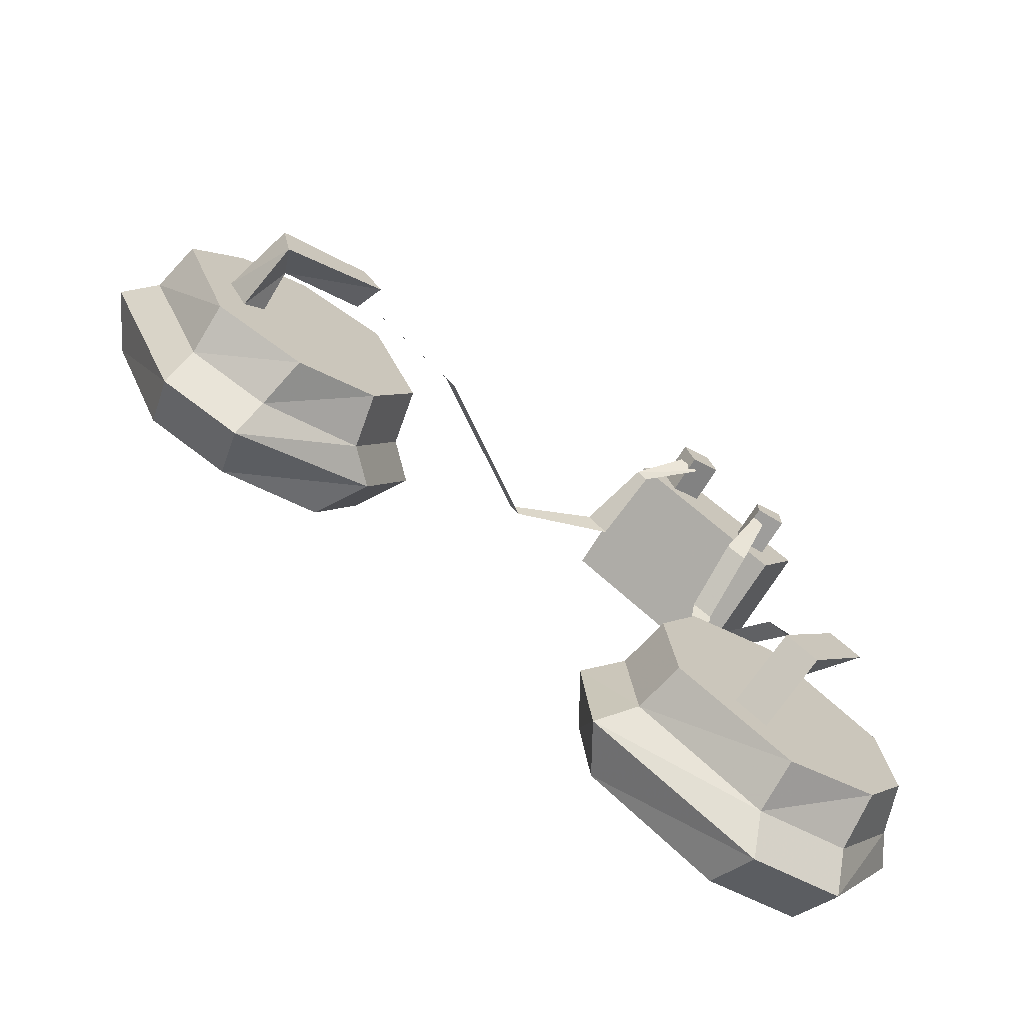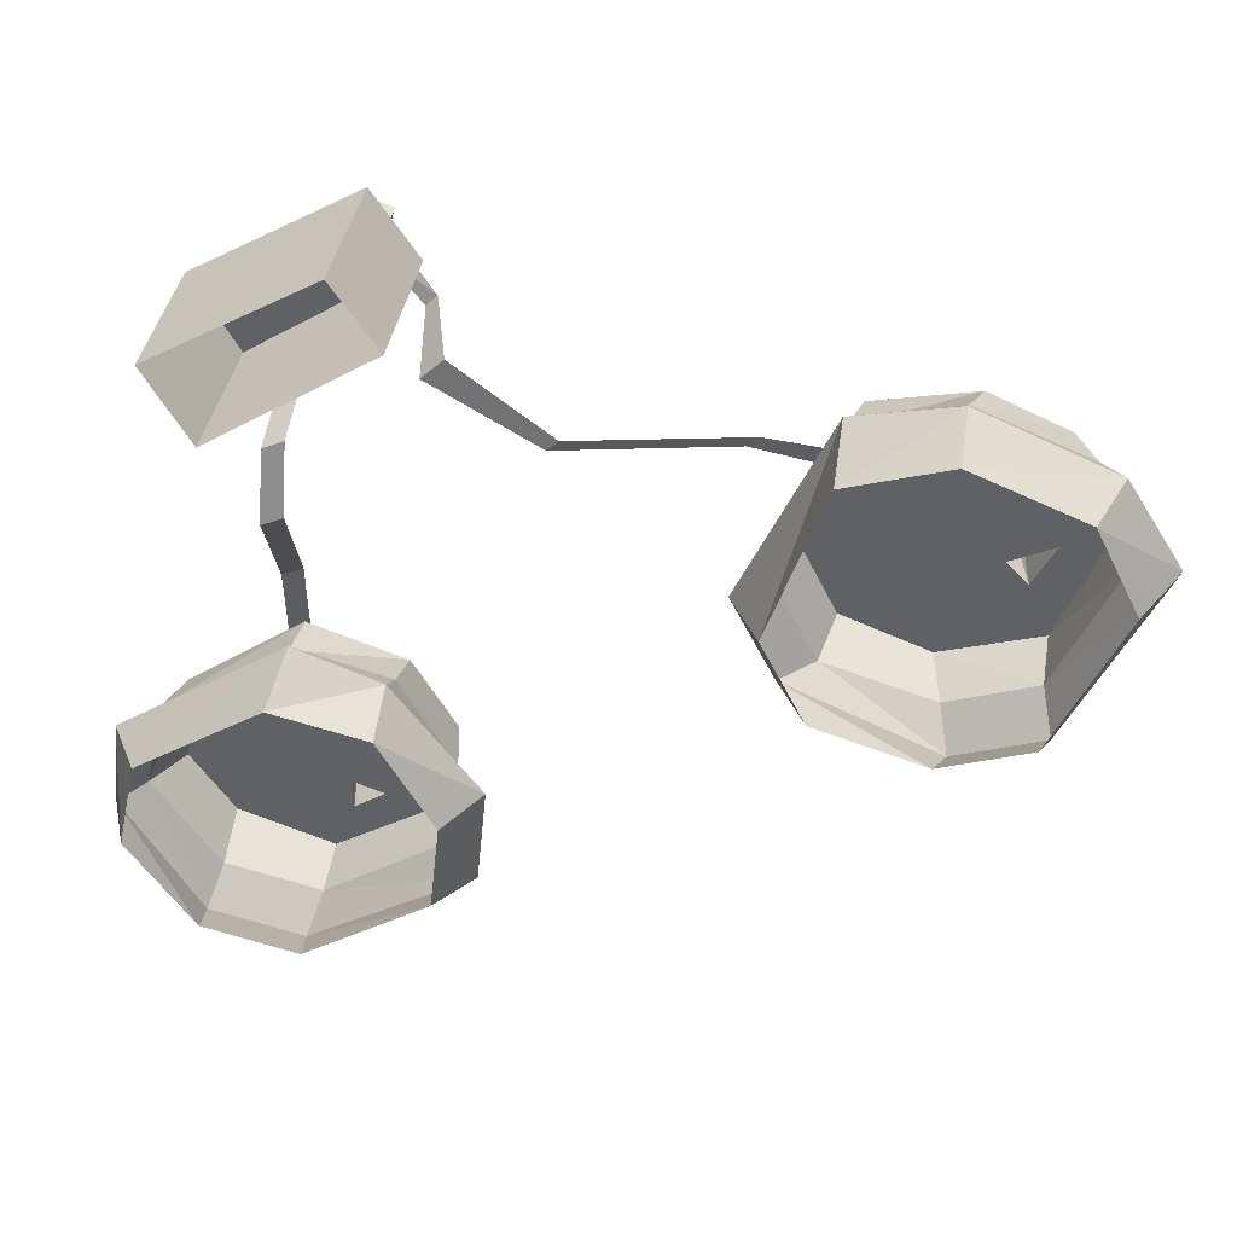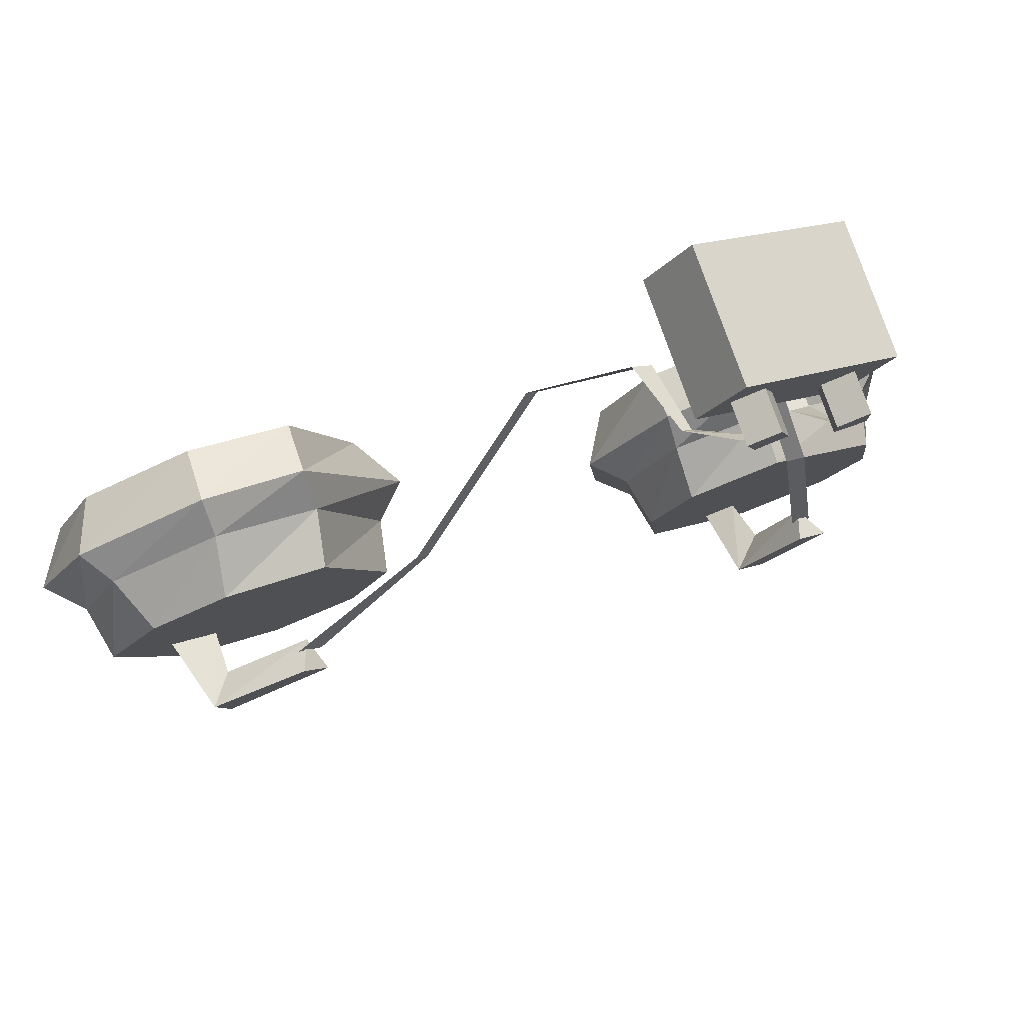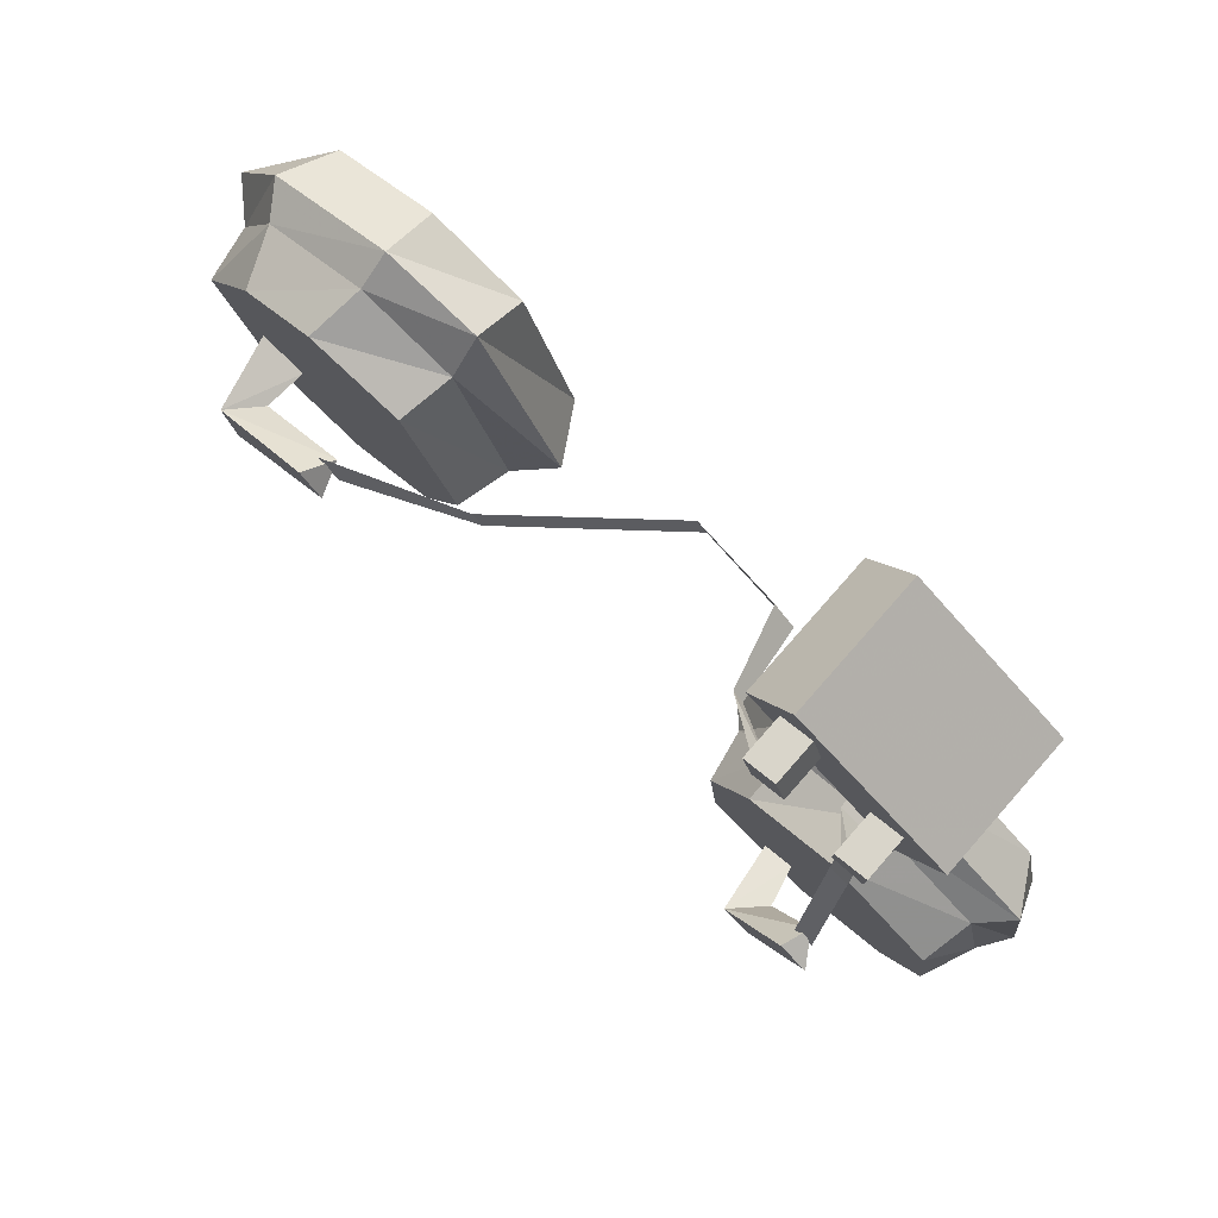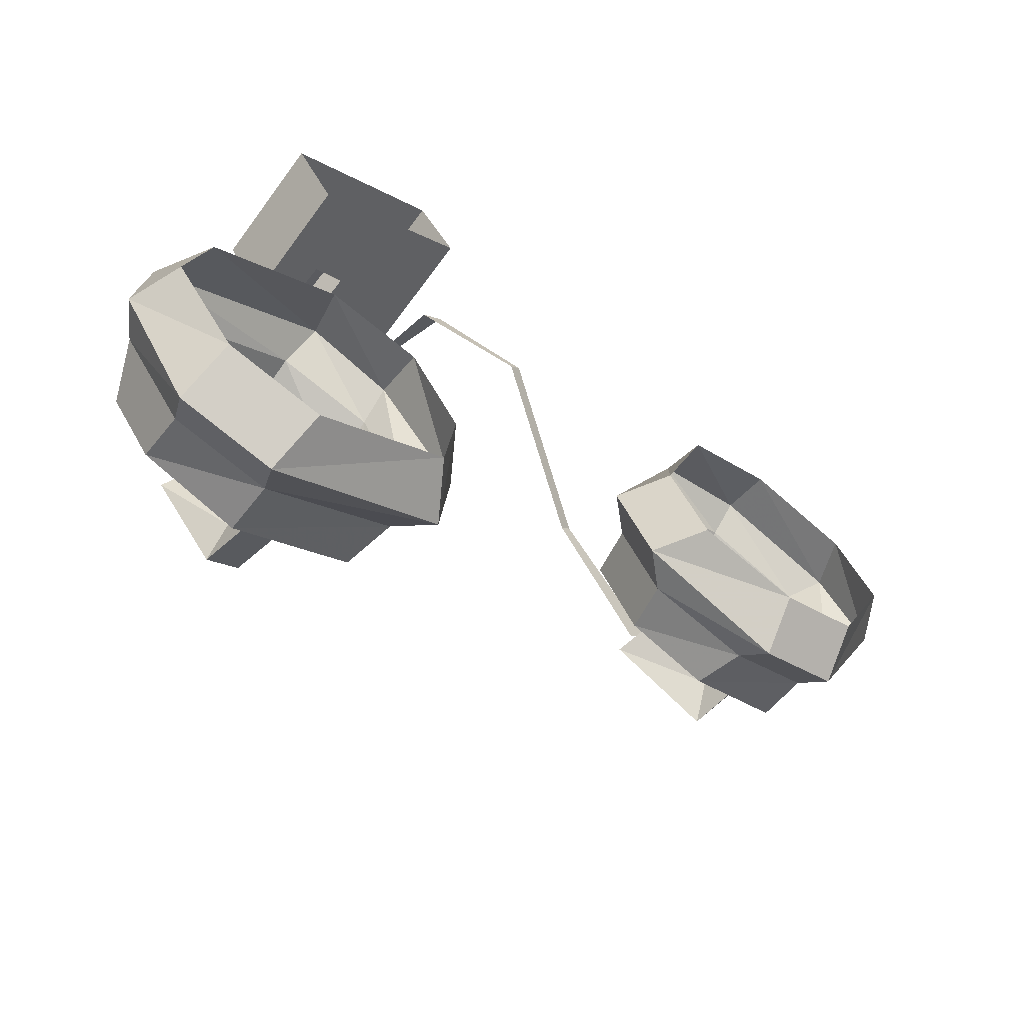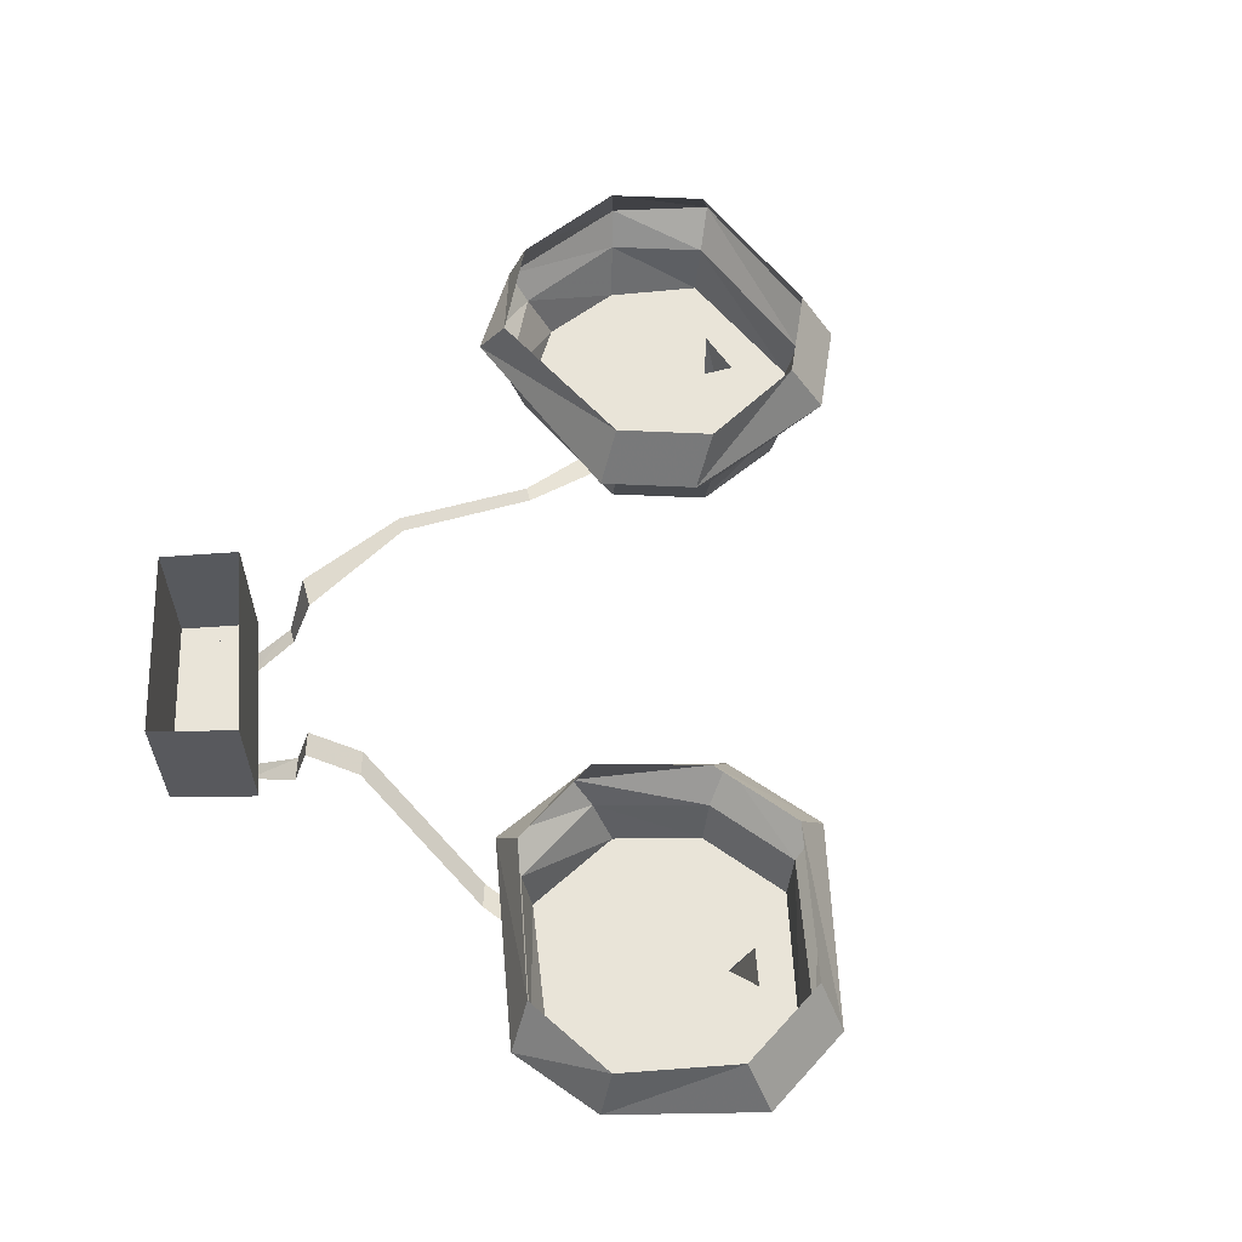
<metadata>
{"format":"obj","ext":"obj","renderer":"f3d","projection":"perspective","resolution":1024,"background":"white","views":[{"elev":-70.5,"azim":-31.6,"up":"+Z"},{"elev":39.3,"azim":-170.4,"up":"+Z"},{"elev":79.4,"azim":-19.4,"up":"+Z"},{"elev":78.0,"azim":41.4,"up":"+Z"},{"elev":-65.6,"azim":143.7,"up":"+Z"},{"elev":60.2,"azim":119.3,"up":"+Y"}]}
</metadata>
<code>
v 0.08594 -0.1016 -0.1328
v 0.05469 -0.1016 -0.1875
v 0.0625 -0.1016 -0.2578
v 0.1562 -0.1016 -0.1094
v 0.1562 -0.0625 -0.1016
v 0.08594 -0.0625 -0.1172
v 0.04688 -0.0625 -0.1875
v 0.05469 -0.0625 -0.2578
v 0.1484 -0.1016 -0.3125
v 0.1328 -0.1016 -0.2734
v 0.1094 -0.1016 -0.2578
v 0.1328 -0.1016 -0.25
v 0.2422 -0.1016 -0.1719
v 0.25 -0.0625 -0.1641
v 0.2734 -0.03906 -0.1641
v 0.1484 -0.03906 -0.07812
v 0.08594 -0.03906 -0.1016
v 0.02344 -0.03906 -0.1875
v 0.03125 -0.03906 -0.2656
v 0.1484 -0.0625 -0.3203
v 0.2188 -0.1016 -0.2891
v 0.1406 -0.1328 -0.2422
v 0.1406 -0.1562 -0.2578
v 0.1172 -0.1562 -0.2422
v 0.1719 -0.1328 -0.1875
v 0.1875 -0.1562 -0.1953
v 0.1641 -0.1562 -0.1797
v 0.25 -0.1016 -0.2422
v 0.2656 -0.0625 -0.2344
v 0.2812 -0.03906 -0.2344
v 0.2656 0 -0.2344
v 0.25 0 -0.1641
v 0.1562 0 -0.1016
v 0.08594 0 -0.1172
v 0.04688 0 -0.1875
v 0.05469 0 -0.2578
v 0.1562 -0.03906 -0.3438
v 0.2188 -0.0625 -0.3047
v 0.2266 -0.03906 -0.3281
v 0.2188 0 -0.3047
v 0.1484 0 -0.3203
v -0.2734 -0.1016 0.125
v -0.3281 -0.1016 0.1016
v -0.3672 -0.1016 0.04688
v -0.2031 -0.1016 0.1094
v -0.1953 -0.0625 0.1172
v -0.2656 -0.0625 0.1406
v -0.3438 -0.0625 0.1094
v -0.375 -0.0625 0.04688
v -0.3281 -0.1016 -0.05469
v -0.3125 -0.1016 -0.01562
v -0.3281 -0.1016 0.01562
v -0.2969 -0.1016 0
v -0.1641 -0.1016 0.007812
v -0.1562 -0.0625 0
v -0.1328 -0.03906 0
v -0.1953 -0.03906 0.1406
v -0.2656 -0.03906 0.1562
v -0.3594 -0.03906 0.1172
v -0.3984 -0.03906 0.05469
v -0.3281 -0.0625 -0.0625
v -0.2578 -0.1016 -0.07812
v -0.2969 -0.1328 0.007812
v -0.3047 -0.1562 -0.01562
v -0.3125 -0.1562 0.02344
v -0.2344 -0.1328 0.03125
v -0.2266 -0.1562 0.02344
v -0.2422 -0.1562 0.04688
v -0.1953 -0.1016 -0.05469
v -0.1875 -0.0625 -0.0625
v -0.1641 -0.03906 -0.0625
v -0.1875 0 -0.0625
v -0.1562 0 0
v -0.1953 0 0.1172
v -0.2656 0 0.1406
v -0.3438 0 0.1094
v -0.375 0 0.04688
v -0.3359 -0.03906 -0.08594
v -0.2656 -0.0625 -0.08594
v -0.2734 -0.03906 -0.1094
v -0.2656 0 -0.08594
v -0.3281 0 -0.0625
v 0.1641 -0.1406 -0.1875
v 0.1797 -0.1406 -0.1953
v 0.1719 -0.1094 -0.07812
v 0.1562 -0.1094 -0.07031
v 0.1562 -0.03125 0.02344
v 0.1406 -0.03125 0.03125
v 0.1562 -0.04688 0.07031
v 0.1406 -0.04688 0.07812
v 0.1562 -0.1016 0.08594
v 0.1406 -0.1016 0.09375
v 0.1641 -0.125 0.125
v 0.1562 -0.125 0.1328
v 0.1797 -0.1016 0.1016
v 0.0625 -0.1016 0.1797
v 0.0625 0 0.1797
v 0.1797 0 0.1016
v 0.2109 -0.1016 0.1562
v 0.09375 -0.1016 0.2266
v 0.09375 0 0.2266
v 0.2109 0 0.1562
v 0.1562 -0.1328 0.1328
v 0.1562 -0.1328 0.1484
v 0.1562 -0.1016 0.1484
v 0.1562 -0.1016 0.1328
v 0.1797 -0.1328 0.1328
v 0.1797 -0.1328 0.1562
v 0.1797 -0.1016 0.1562
v 0.1797 -0.1016 0.1328
v 0.09375 -0.1328 0.1719
v 0.08594 -0.1328 0.1953
v 0.08594 -0.1016 0.1953
v 0.09375 -0.1016 0.1719
v 0.1172 -0.1328 0.1797
v 0.1094 -0.1328 0.2031
v 0.1094 -0.1016 0.2031
v 0.1172 -0.1016 0.1797
v -0.1328 -0.1094 0.0625
v -0.1406 -0.1094 0.07031
v -0.2422 -0.1406 0.03906
v -0.2266 -0.1406 0.02344
v -0.02344 -0.03125 0.1016
v -0.03125 -0.03125 0.1094
v 0.05469 -0.04688 0.1328
v 0.03906 -0.04688 0.1484
v 0.0625 -0.1016 0.1484
v 0.05469 -0.1016 0.1562
v 0.1016 -0.125 0.1719
v 0.08594 -0.125 0.1797
f 1 2 3
f 1 3 4
f 3 9 10
f 3 10 11
f 3 11 12
f 3 12 4
f 4 12 13
f 9 21 13
f 9 13 12
f 9 12 10
f 21 28 13
f 42 43 44
f 42 44 45
f 44 50 51
f 44 51 52
f 44 52 53
f 44 53 45
f 45 53 54
f 50 62 54
f 50 54 53
f 50 53 51
f 62 69 54
f 1 4 5
f 1 5 6
f 1 6 2
f 2 6 7
f 2 7 3
f 3 7 8
f 3 8 9
f 4 13 14
f 4 14 5
f 8 20 9
f 9 20 21
f 10 12 22
f 10 22 23
f 10 23 11
f 11 23 24
f 11 24 12
f 12 24 22
f 13 28 29
f 13 29 14
f 20 38 21
f 21 38 28
f 28 38 29
f 42 45 46
f 42 46 47
f 42 47 43
f 43 47 48
f 43 48 44
f 44 48 49
f 44 49 50
f 45 54 55
f 45 55 46
f 49 61 50
f 50 61 62
f 51 53 63
f 51 63 64
f 51 64 52
f 52 64 65
f 52 65 53
f 53 65 63
f 54 69 70
f 54 70 55
f 61 79 62
f 62 79 69
f 69 79 70
f 5 14 15
f 5 15 16
f 5 16 6
f 6 16 17
f 6 17 7
f 7 17 18
f 7 18 8
f 8 18 19
f 8 19 20
f 14 29 30
f 14 30 15
f 19 37 20
f 20 37 38
f 29 38 39
f 29 39 30
f 37 39 38
f 46 55 56
f 46 56 57
f 46 57 47
f 47 57 58
f 47 58 48
f 48 58 59
f 48 59 49
f 49 59 60
f 49 60 61
f 55 70 71
f 55 71 56
f 60 78 61
f 61 78 79
f 70 79 80
f 70 80 71
f 78 80 79
f 22 24 25
f 22 25 26
f 22 26 23
f 24 27 25
f 25 27 26
f 63 65 66
f 63 66 67
f 63 67 64
f 65 68 66
f 66 68 67
f 23 26 24
f 24 26 27
f 64 67 65
f 65 67 68
f 15 30 31
f 15 31 32
f 15 32 16
f 16 32 33
f 16 33 17
f 17 33 34
f 17 34 18
f 18 34 35
f 18 35 19
f 19 35 36
f 19 36 37
f 30 39 40
f 30 40 31
f 39 37 41
f 39 41 40
f 36 41 37
f 56 71 72
f 56 72 73
f 56 73 57
f 57 73 74
f 57 74 58
f 58 74 75
f 58 75 59
f 59 75 76
f 59 76 60
f 60 76 77
f 60 77 78
f 71 80 81
f 71 81 72
f 80 78 82
f 80 82 81
f 77 82 78
f 83 84 85
f 83 85 86
f 86 85 87
f 86 87 88
f 88 87 89
f 88 89 90
f 90 89 91
f 90 91 92
f 92 91 93
f 92 93 94
f 119 120 121
f 119 121 122
f 120 119 123
f 120 123 124
f 124 123 125
f 124 125 126
f 126 125 127
f 126 127 128
f 128 127 129
f 128 129 130
f 95 96 97
f 95 97 98
f 95 98 99
f 96 100 101
f 96 101 97
f 100 99 102
f 100 102 101
f 99 98 102
f 95 99 96
f 96 99 100
f 103 104 105
f 103 105 106
f 103 106 107
f 104 108 109
f 104 109 105
f 108 107 110
f 108 110 109
f 107 106 110
f 111 112 113
f 111 113 114
f 111 114 115
f 112 116 117
f 112 117 113
f 116 115 118
f 116 118 117
f 115 114 118
f 103 107 104
f 104 107 108
f 111 115 112
f 112 115 116

</code>
